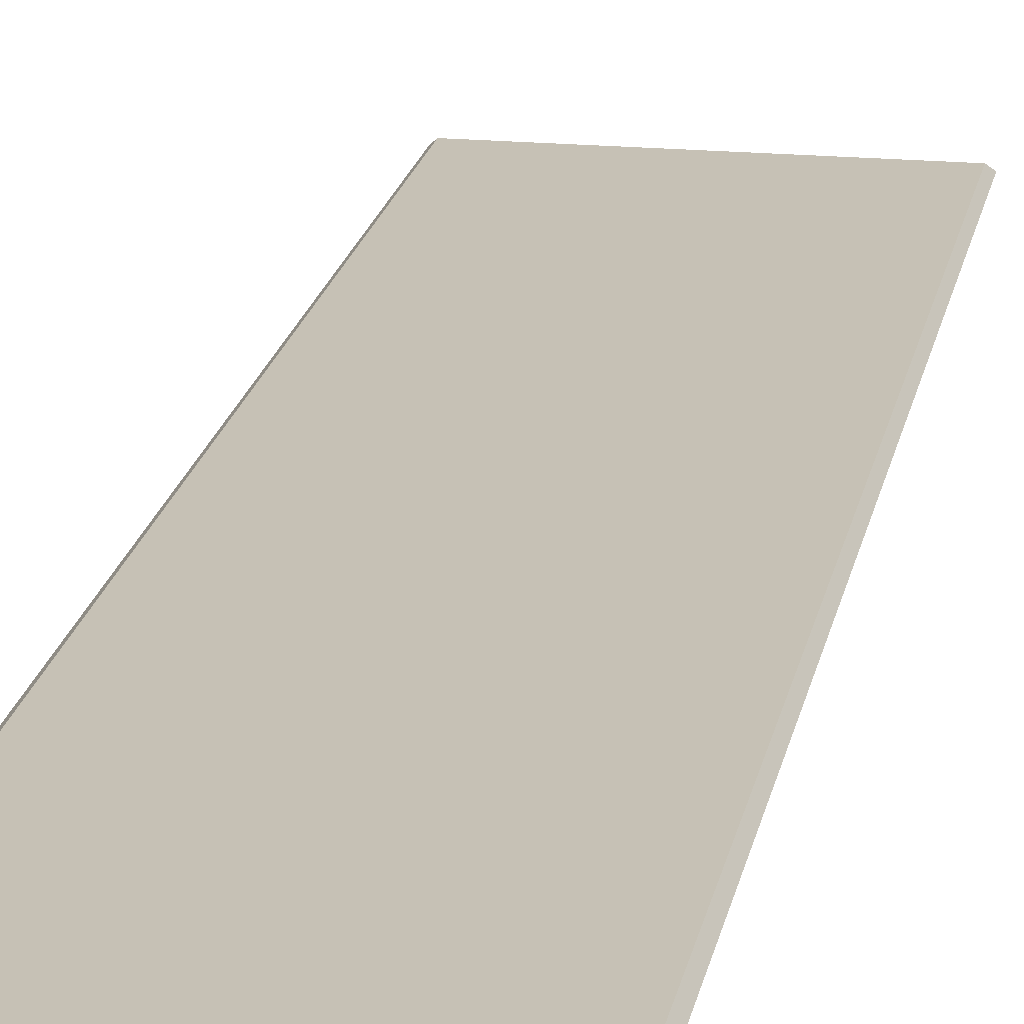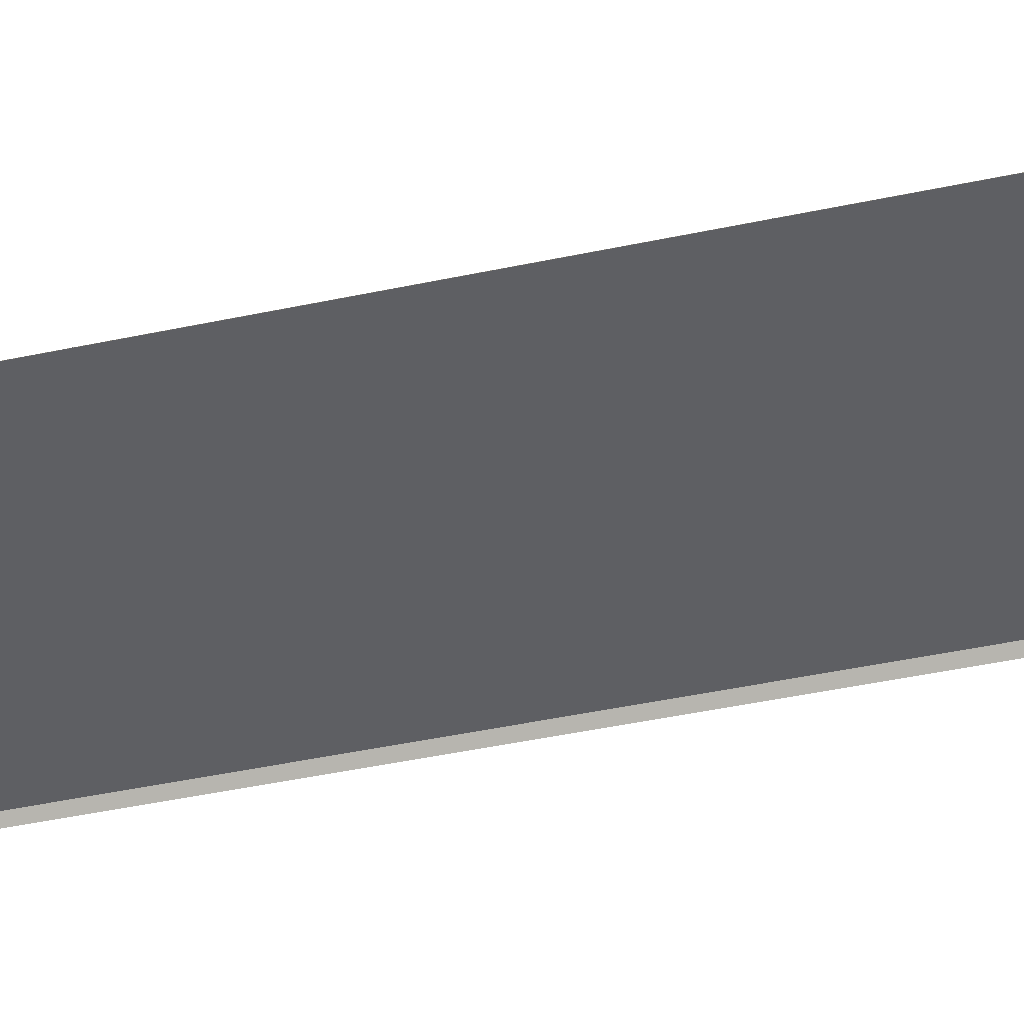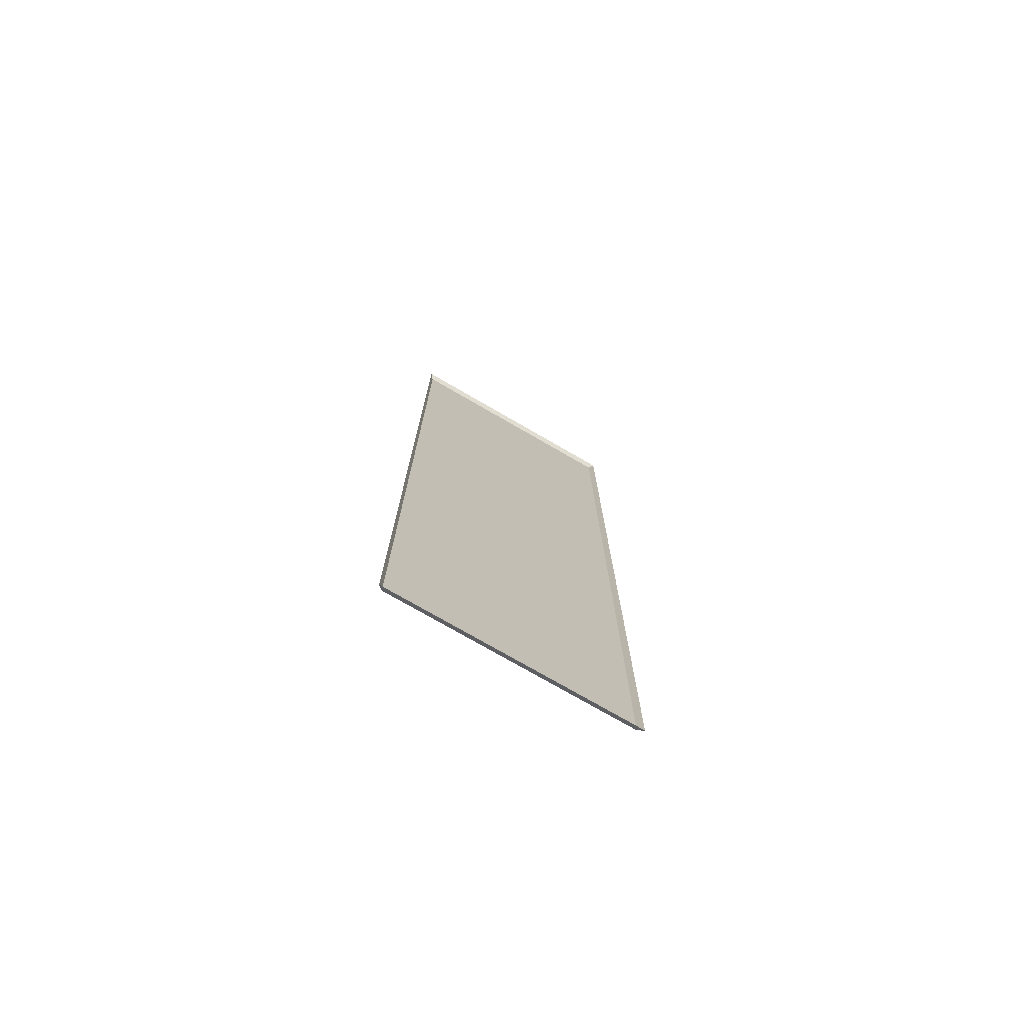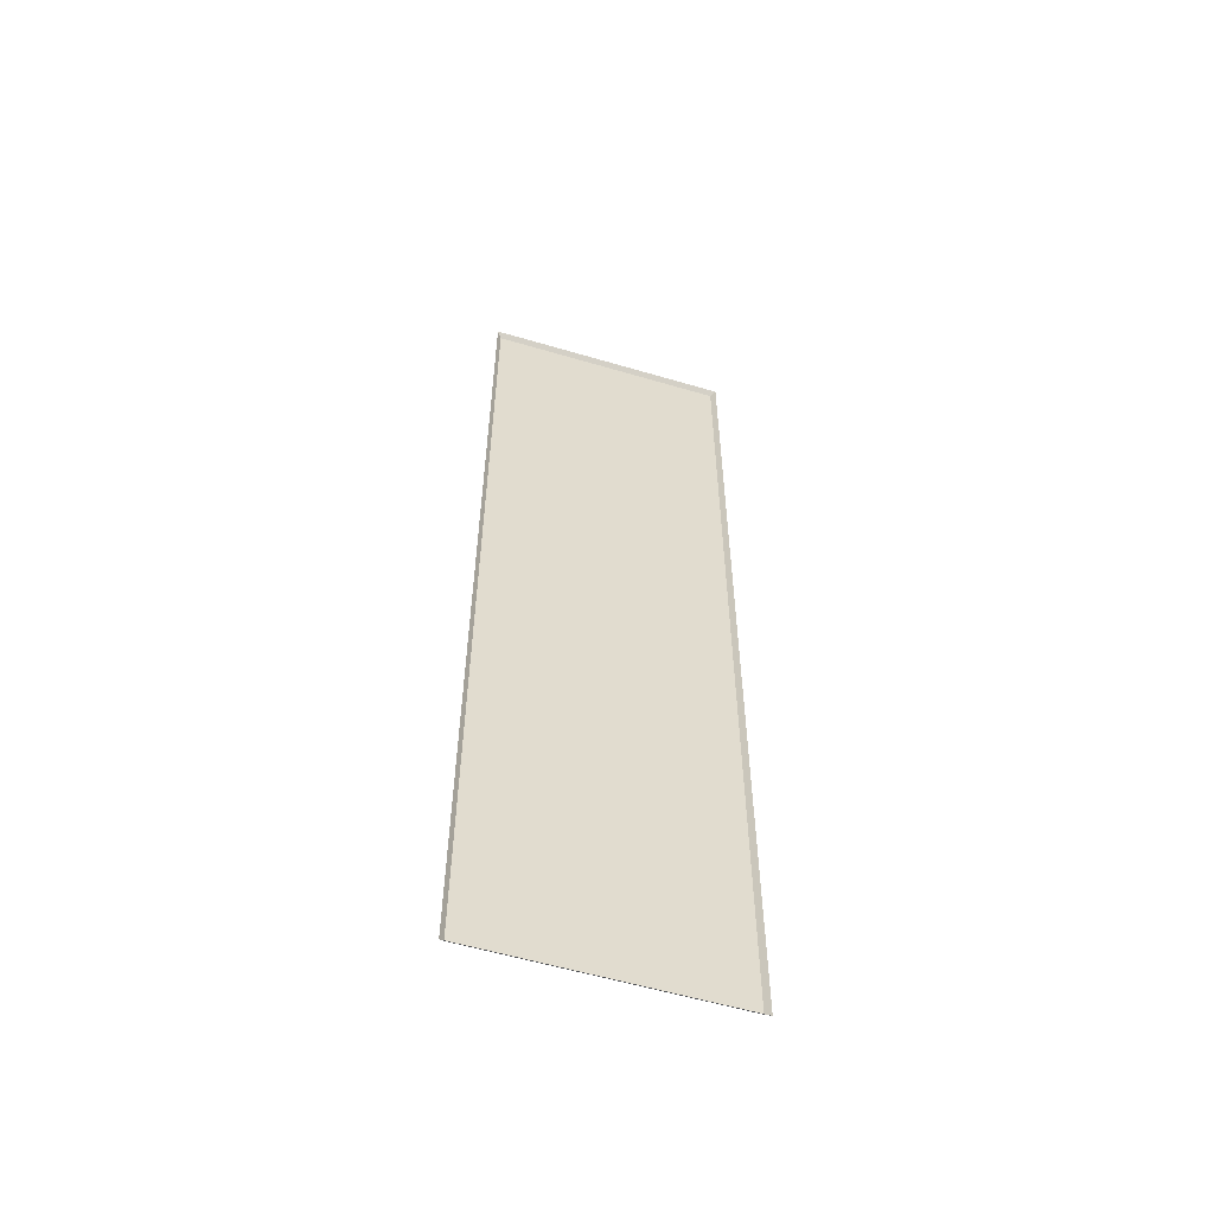
<metadata>
{"format":"obj","ext":"obj","renderer":"f3d","projection":"perspective","resolution":1024,"background":"white","views":[{"elev":18.8,"azim":10.1,"up":"+Z"},{"elev":-40.5,"azim":105.1,"up":"+Z"},{"elev":-75.8,"azim":150.0,"up":"+Y"},{"elev":-57.2,"azim":162.9,"up":"+Y"}]}
</metadata>
<code>
v -54.19 13.91 29.15
v -54.66 13.44 28.68
v -29.82 13.91 29.15
v -29.34 13.44 28.68
v -54.19 113 29.15
v -54.66 113.5 28.68
v -29.82 113 29.15
v -29.34 113.5 28.68
f 2 1 5 6
f 3 4 8 7
f 1 3 7 5
f 3 1 2 4
f 5 7 8 6

</code>
